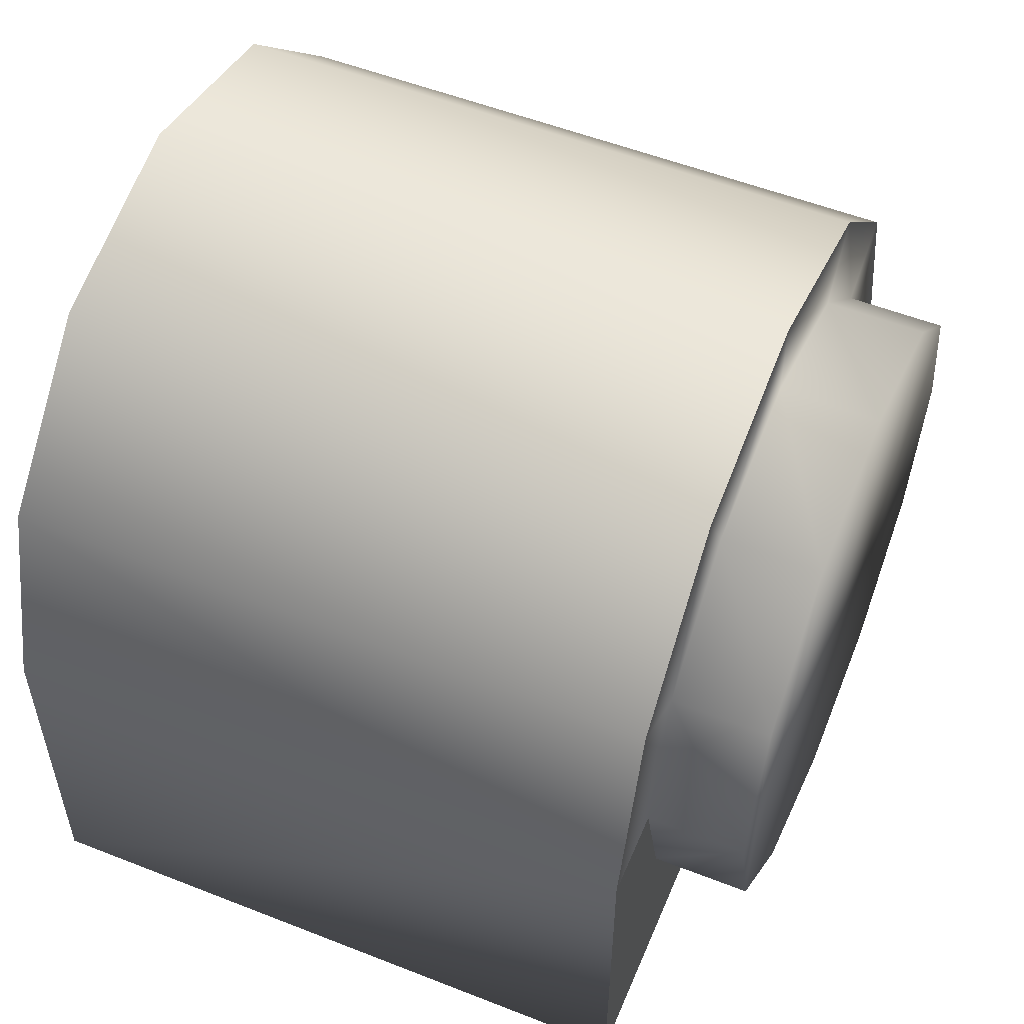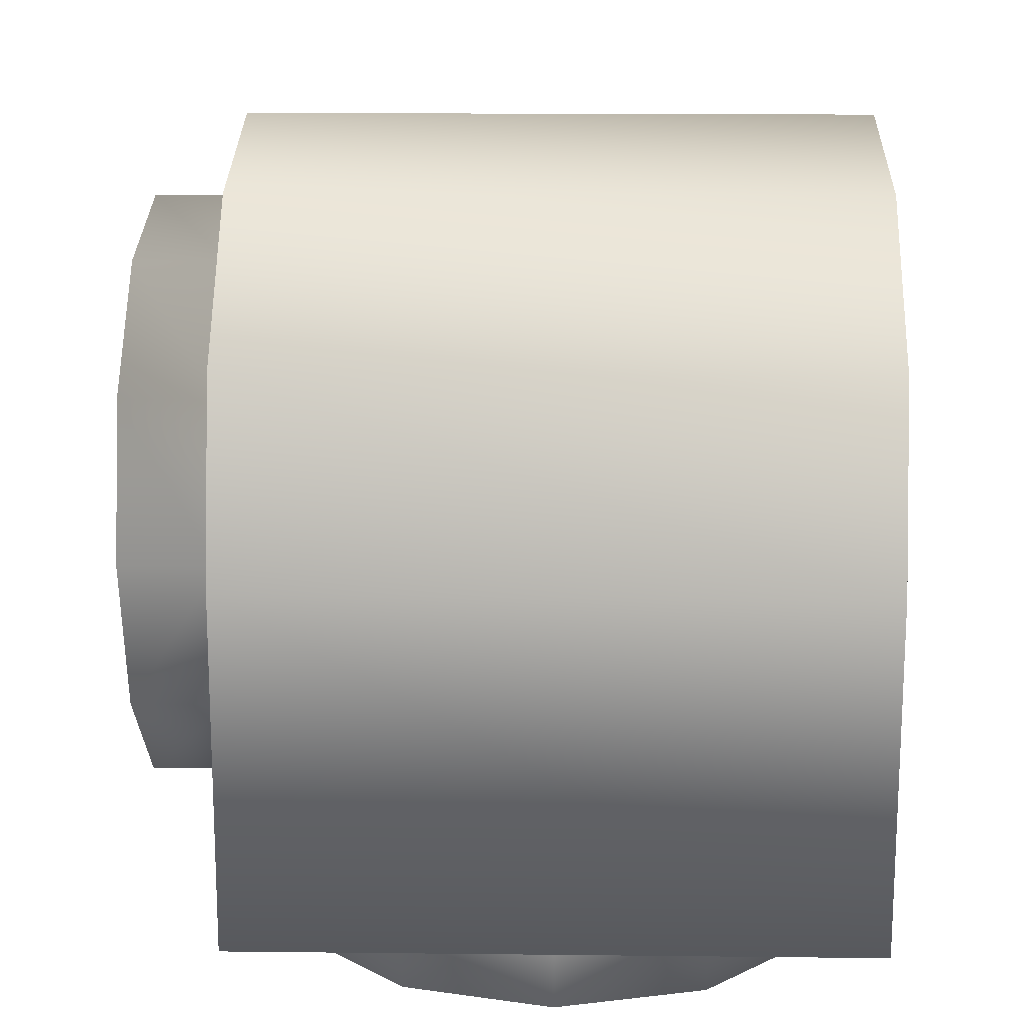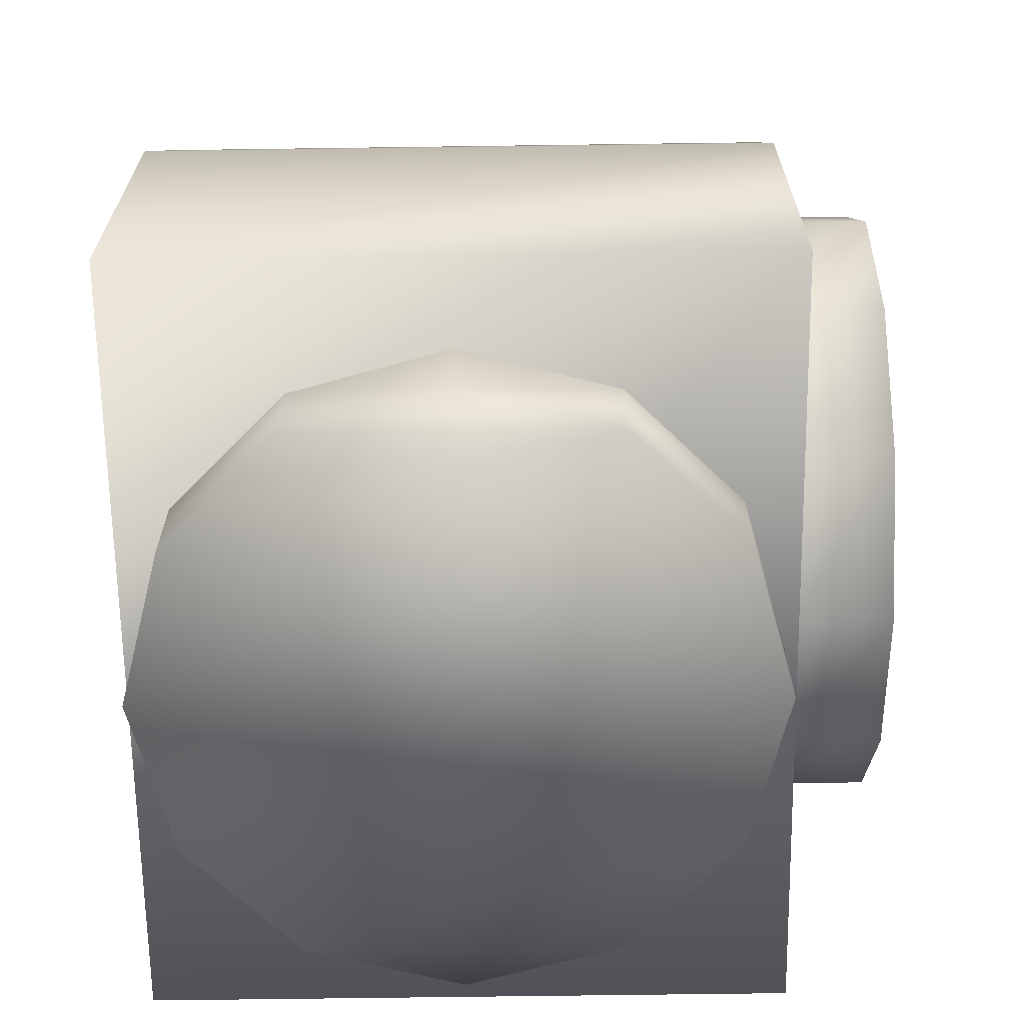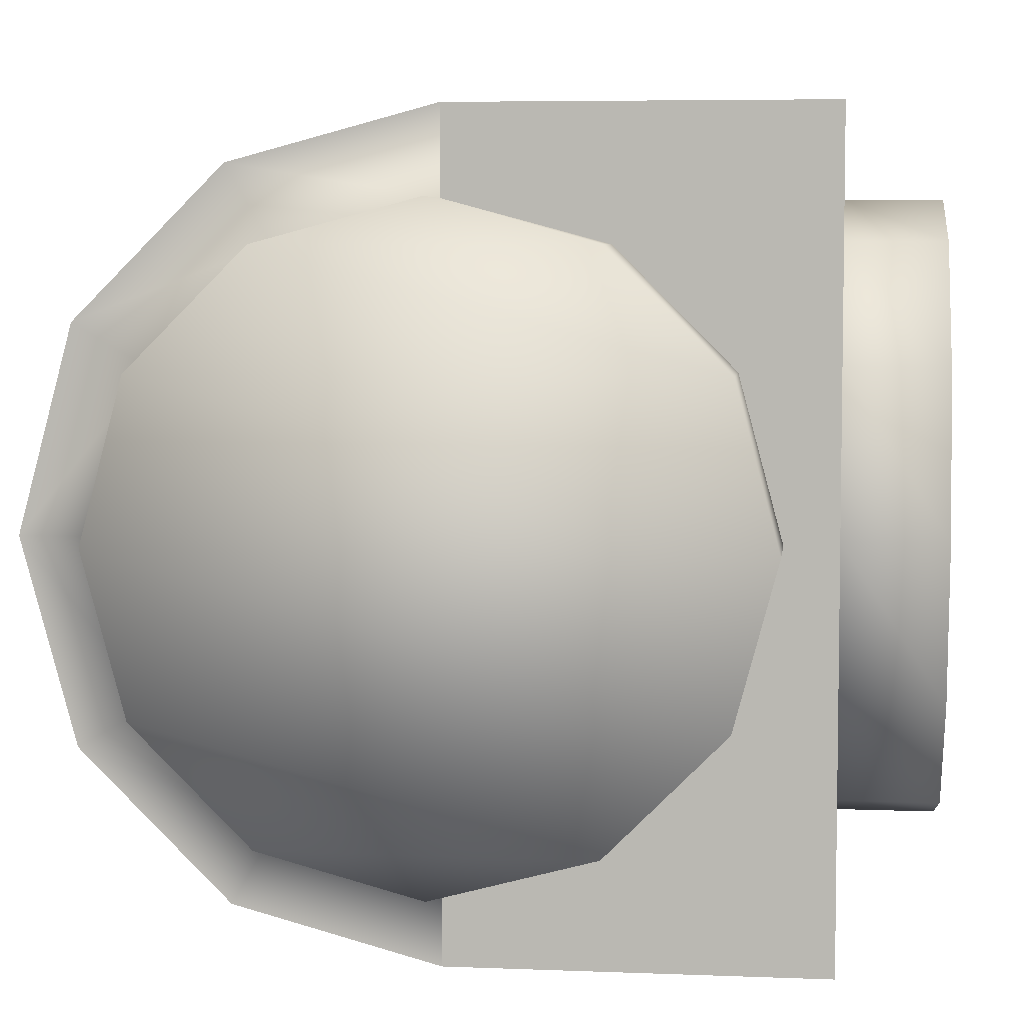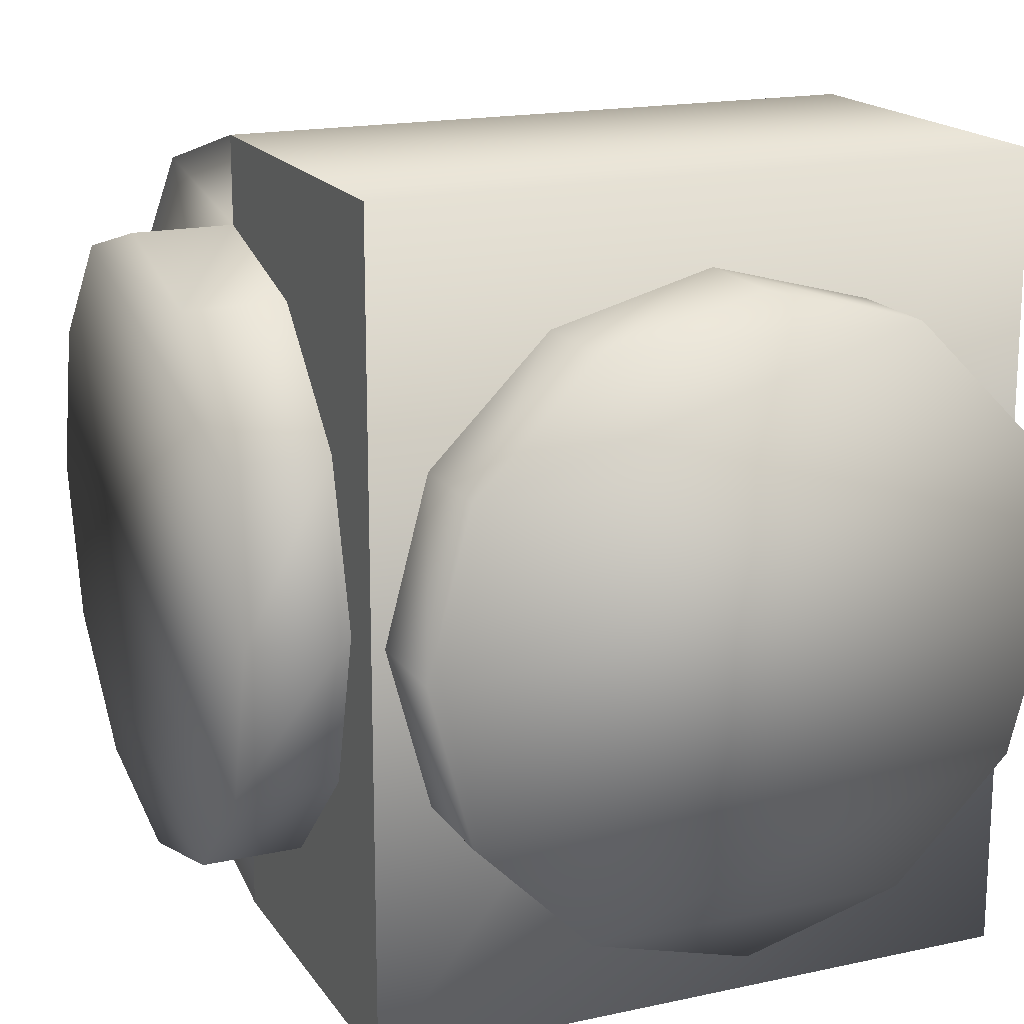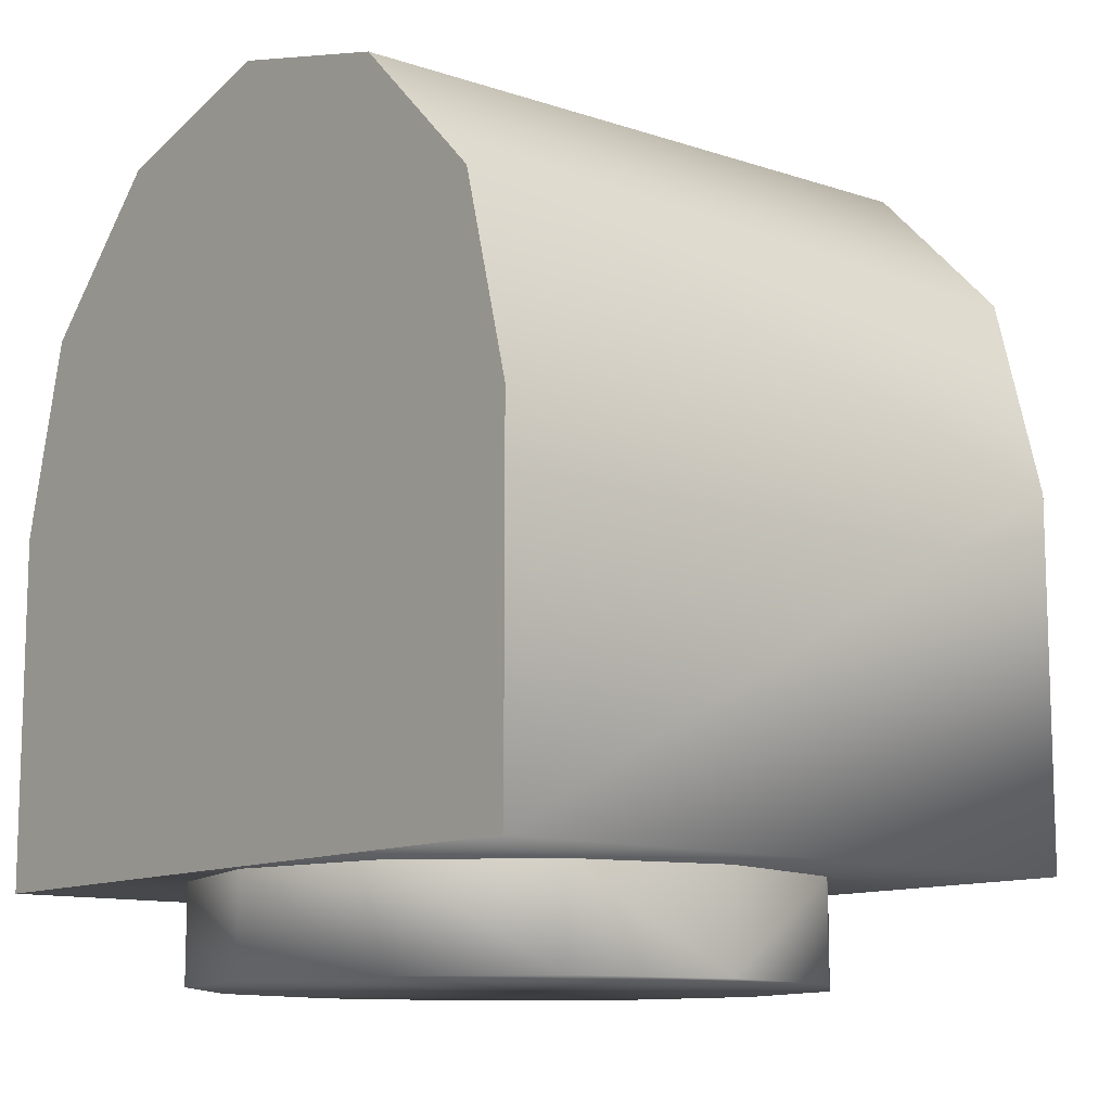
<metadata>
{"format":"obj","ext":"obj","renderer":"f3d","projection":"perspective","resolution":1024,"background":"white","views":[{"elev":54.0,"azim":22.7,"up":"+Z"},{"elev":16.0,"azim":-178.7,"up":"+Z"},{"elev":-66.3,"azim":0.8,"up":"+Z"},{"elev":5.7,"azim":97.0,"up":"+Y"},{"elev":17.5,"azim":156.7,"up":"+Y"},{"elev":-11.4,"azim":-39.0,"up":"+Z"}]}
</metadata>
<code>
v -18.34 -10.59 -31.35
v -21.18 0.0001 -24.64
v -21.18 0.0001 -31.35
v -18.34 -10.59 -24.64
v -10.59 -18.34 -31.35
v -10.59 -18.34 -24.64
v 0 -21.18 -31.35
v 0 -21.18 -24.64
v 10.59 -18.34 -24.64
v 10.59 -18.34 -31.35
v 18.34 -10.59 -24.64
v 18.34 -10.59 -31.35
v 21.18 0.0001 -24.64
v 21.18 0.0001 -31.35
v 18.34 10.59 -24.64
v 18.34 10.59 -31.35
v 10.59 18.34 -24.64
v 10.59 18.34 -31.35
v -0 21.18 -24.64
v -0 21.18 -31.35
v -10.59 18.34 -31.35
v -10.59 18.34 -24.64
v -18.34 10.59 -24.64
v -18.34 10.59 -31.35
v 28.76 -10.81 -18.35
v 22.05 -0.2193 -21.19
v 28.76 -0.2193 -21.19
v 22.05 -10.81 -18.35
v 28.76 -18.56 -10.6
v 22.05 -18.56 -10.6
v 28.76 -21.4 -0.006319
v 22.05 -21.4 -0.006319
v 22.05 -18.56 10.58
v 28.76 -18.56 10.58
v 22.05 -10.81 18.34
v 28.76 -10.81 18.34
v 22.05 -0.2193 21.18
v 28.76 -0.2193 21.18
v 22.05 10.37 18.34
v 28.76 10.37 18.34
v 22.05 18.12 10.58
v 28.76 18.12 10.58
v 22.05 20.96 -0.006219
v 28.76 20.96 -0.006219
v 28.76 18.12 -10.6
v 22.05 18.12 -10.6
v 22.05 -0.2193 27.01
v 22.05 13.29 23.39
v 22.05 10.37 -18.35
v 28.76 10.37 -18.35
v -22.05 -27.23 -0.006319
v -22.05 23.17 13.5
v -22.05 26.79 -0.006219
v -22.05 -23.61 13.5
v 22.05 -13.73 23.39
v 22.05 -23.61 13.5
v 22.05 23.17 13.5
v 22.05 -27.23 -0.006319
v 22.05 26.79 -0.006219
v -22.05 -23.61 13.5
v 22.05 -27.23 -0.006319
v 22.05 -23.61 13.5
v -22.05 -27.23 -0.006319
v -22.05 -27.23 -24.64
v -22.05 26.79 -24.64
v -22.05 -13.73 23.39
v 22.05 -13.73 23.39
v 22.05 -27.23 -24.64
v 22.05 26.79 -24.64
v -22.05 -0.2194 27.01
v 22.05 -0.2193 27.01
v -22.05 13.29 23.39
v 22.05 13.29 23.39
v 22.05 -27.23 -24.64
v -22.05 26.79 -24.64
v 22.05 26.79 -24.64
v -22.05 -27.23 -24.64
v -22.05 23.17 13.5
v 22.05 23.17 13.5
v 22.05 26.79 -0.006219
v -22.05 26.79 -0.006219
v -22.05 13.29 23.39
v -22.05 -13.73 23.39
v -22.05 -0.2194 27.01
o 11_Canadarm2_06_Cylinder_007
f 1 2 3
f 1 4 2
f 5 4 1
f 5 6 4
f 7 6 5
f 7 8 6
f 9 7 10
f 8 7 9
f 11 10 12
f 9 10 11
f 13 12 14
f 11 12 13
f 15 14 16
f 13 14 15
f 17 16 18
f 15 16 17
f 19 18 20
f 17 18 19
f 21 19 20
f 21 22 19
f 3 23 24
f 3 2 23
f 24 22 21
f 24 23 22
f 18 21 20
f 16 21 18
f 16 24 21
f 14 24 16
f 14 3 24
f 12 3 14
f 12 1 3
f 10 1 12
f 10 5 1
f 7 5 10
f 25 26 27
f 25 28 26
f 29 28 25
f 29 30 28
f 31 30 29
f 31 32 30
f 33 31 34
f 32 31 33
f 35 34 36
f 33 34 35
f 37 36 38
f 35 36 37
f 39 38 40
f 37 38 39
f 41 40 42
f 39 40 41
f 43 42 44
f 41 42 43
f 45 43 44
f 45 46 43
f 47 39 48
f 47 37 39
f 27 49 50
f 27 26 49
f 50 46 45
f 50 49 46
f 42 45 44
f 42 50 45
f 40 50 42
f 40 27 50
f 38 27 40
f 38 25 27
f 36 25 38
f 36 29 25
f 34 29 36
f 34 31 29
f 51 52 53
f 51 54 52
f 55 33 35
f 56 33 55
f 48 41 57
f 48 39 41
f 47 35 37
f 55 35 47
f 56 32 33
f 56 58 32
f 57 43 59
f 41 43 57
f 60 61 62
f 63 61 60
f 64 53 65
f 64 51 53
f 66 62 67
f 60 62 66
f 59 68 69
f 58 68 59
f 70 67 71
f 66 67 70
f 72 71 73
f 70 71 72
f 74 75 76
f 74 77 75
f 78 73 79
f 72 73 78
f 75 80 76
f 81 80 75
f 81 79 80
f 78 79 81
f 61 77 74
f 61 63 77
f 54 82 52
f 54 83 82
f 82 83 84

</code>
